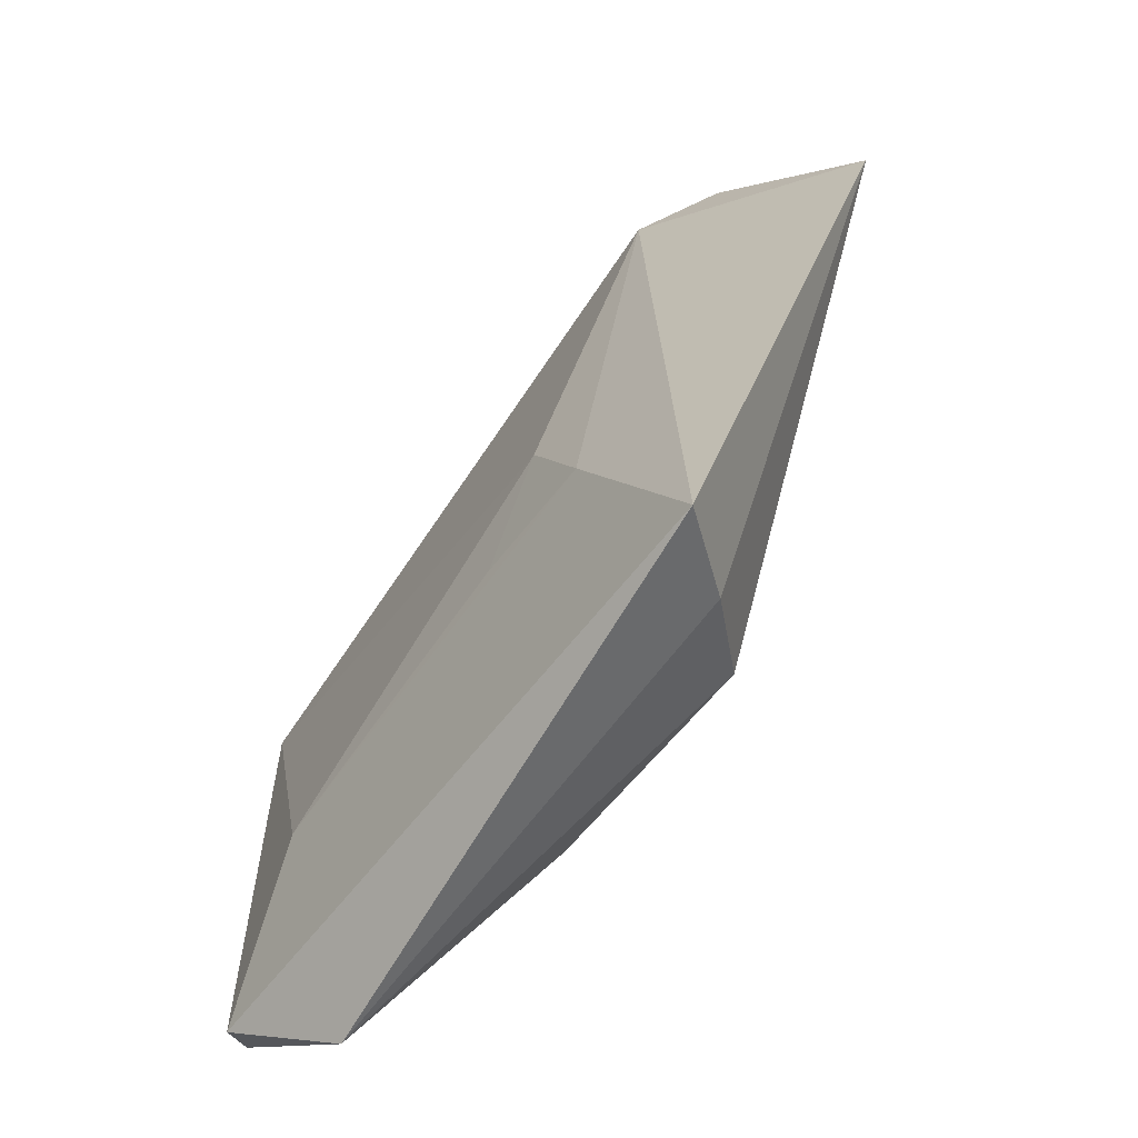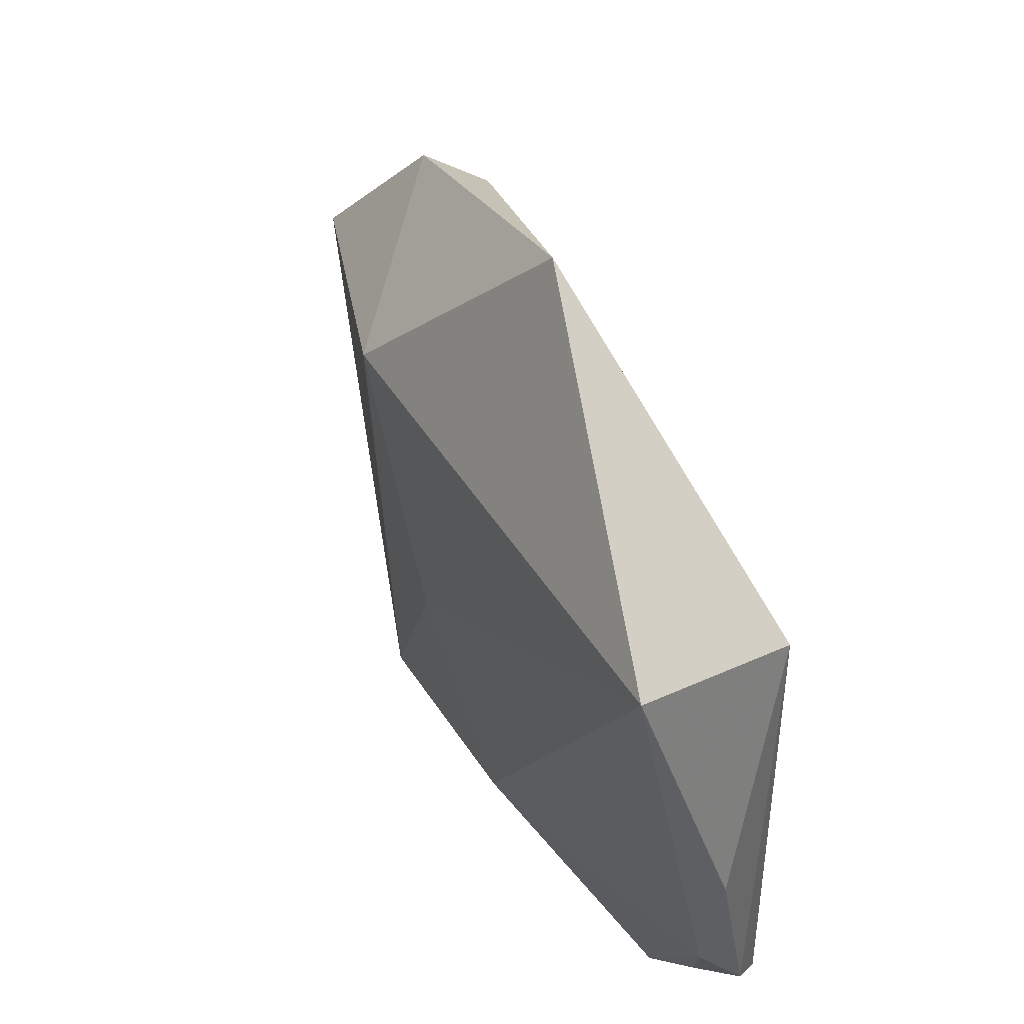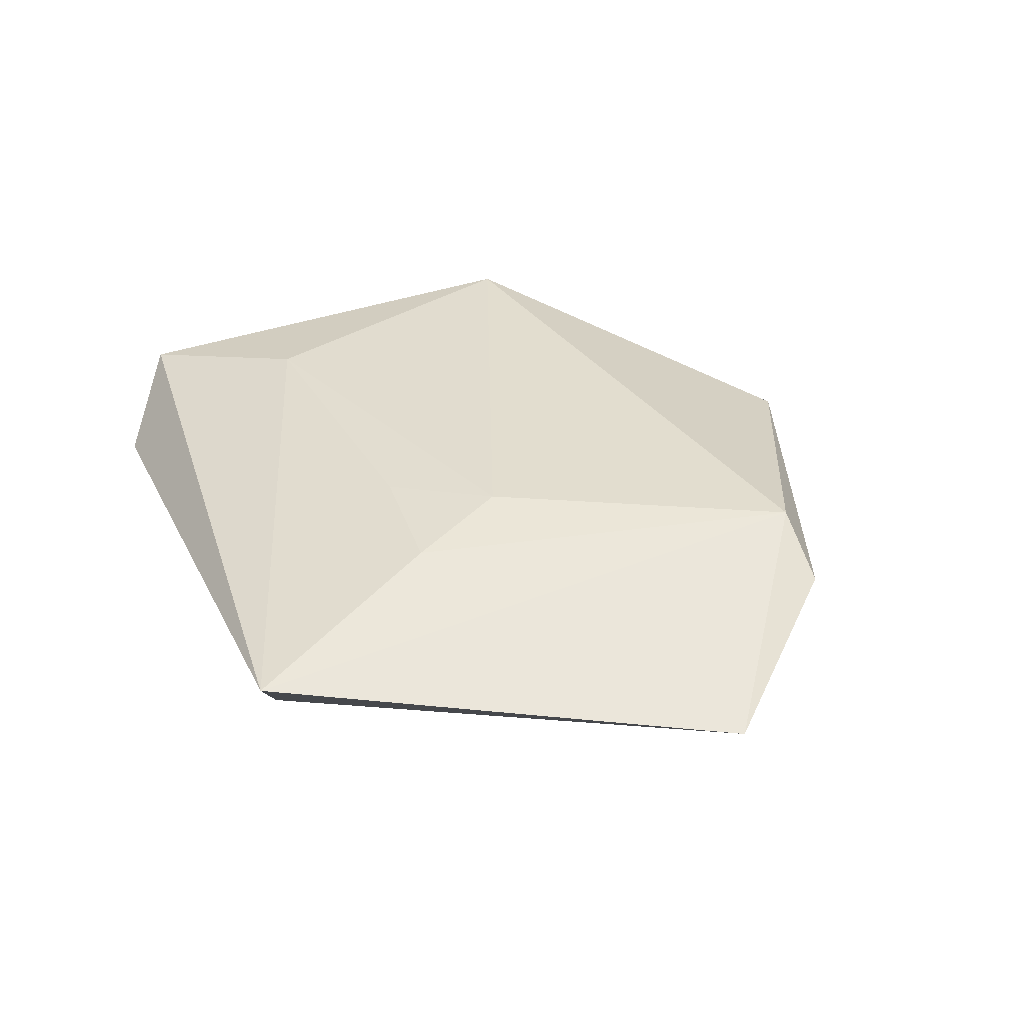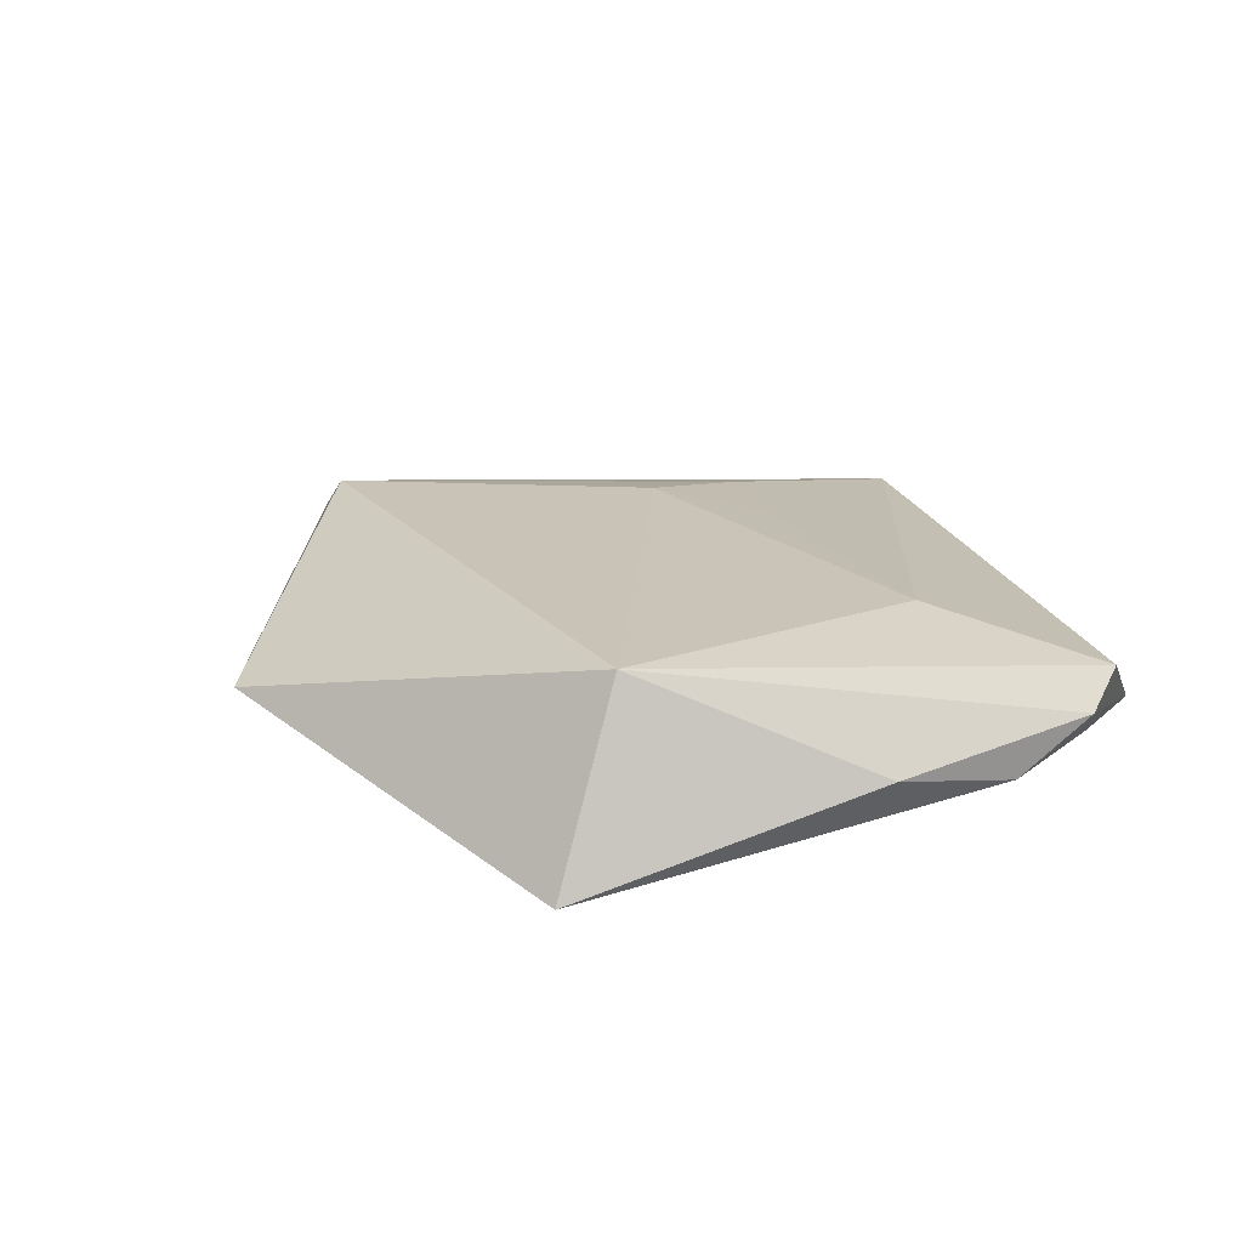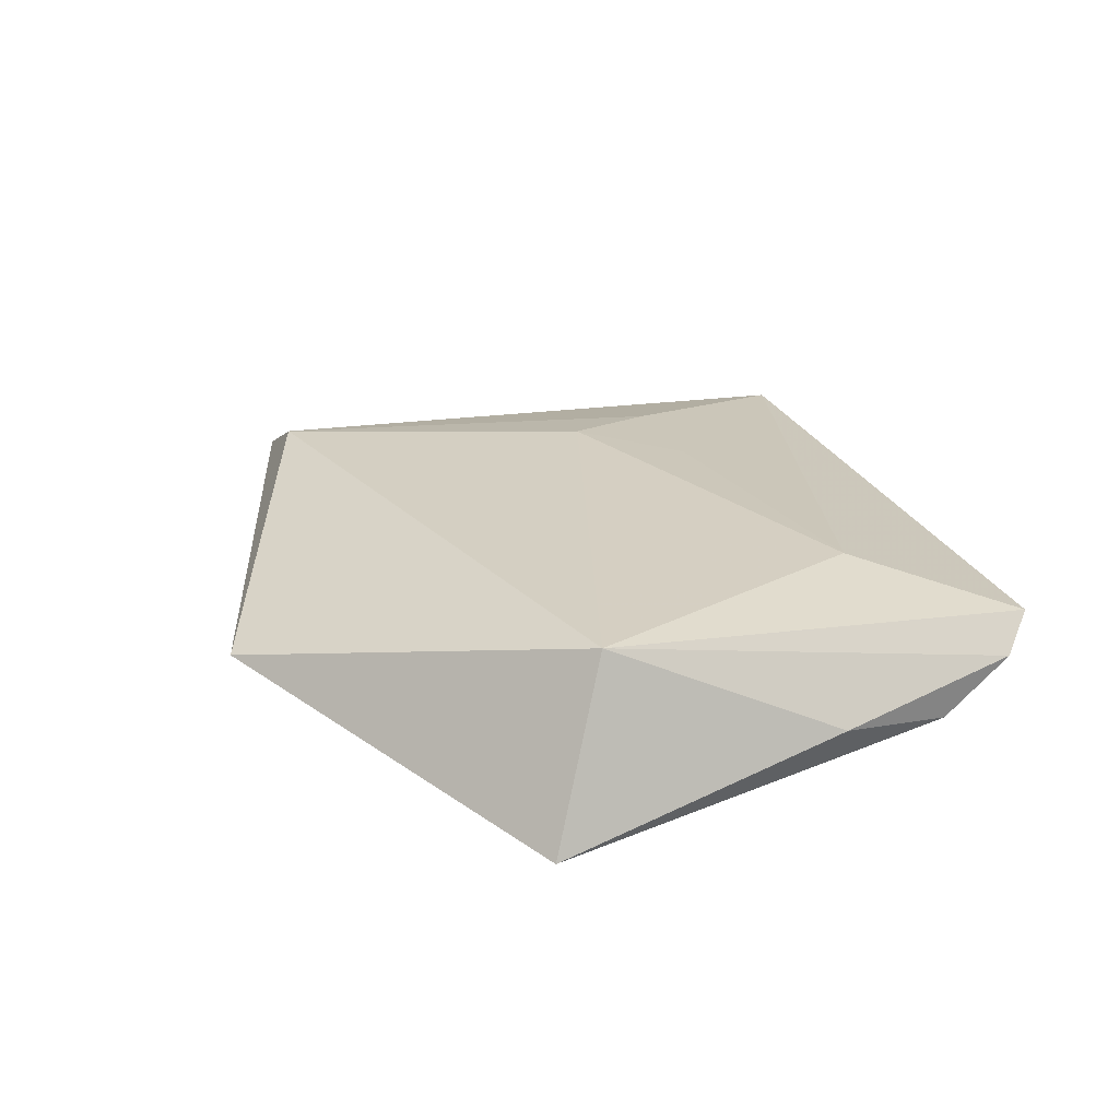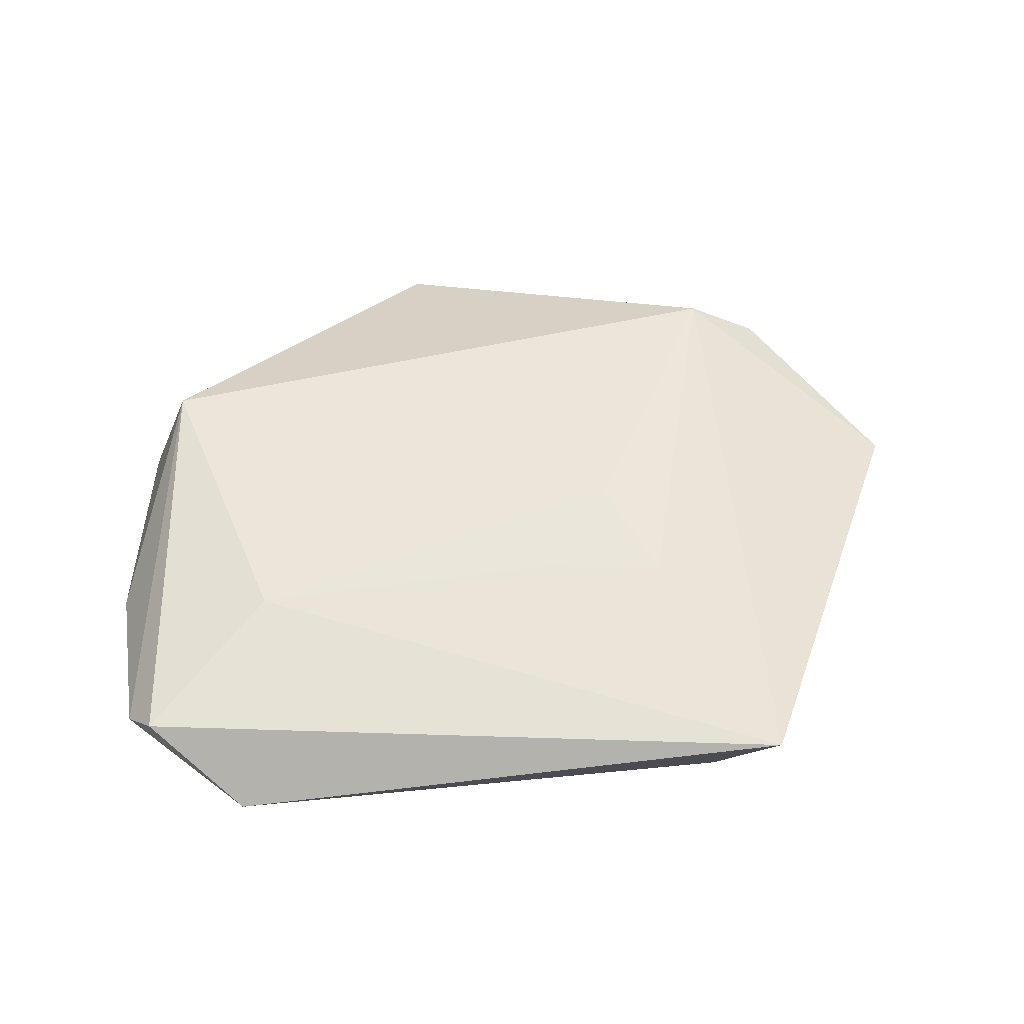
<metadata>
{"format":"obj","ext":"obj","renderer":"f3d","projection":"perspective","resolution":1024,"background":"white","views":[{"elev":-68.0,"azim":55.4,"up":"+Y"},{"elev":48.1,"azim":-115.8,"up":"+Y"},{"elev":35.1,"azim":63.8,"up":"+Z"},{"elev":19.2,"azim":-111.0,"up":"+Z"},{"elev":25.2,"azim":-117.1,"up":"+Z"},{"elev":49.8,"azim":-8.6,"up":"+Z"}]}
</metadata>
<code>
v 0.0285 -0.03812 0.004065
v -0.04081 -0.02348 0.002949
v -0.04067 -0.01626 -0.002178
v 0.006569 -0.0139 0.008948
v -0.02316 -0.02303 -0.005236
v 0.015 -0.004844 0.01004
v 0.03896 0.0232 0.005278
v -0.03239 0.01722 0.009507
v 0.01578 -0.02895 -0.00974
v 0.02232 -0.0346 -0.00324
v -0.02952 -0.03403 -0.0009111
v 0.05177 0.006663 -0.0008964
v -0.03742 0.02459 -0.008863
v -0.04115 -0.004622 -0.0004317
v 0.004811 -0.006737 -0.01074
v -0.03706 -0.02508 -0.0002823
v -0.03836 -0.02696 0.0061
v -0.001332 0.04284 0.0004109
v 0.01926 -0.01566 0.008447
v 0.03151 0.02375 0.00938
v 0.01825 0.01834 -0.01093
v -0.02483 -0.01439 0.009305
v -0.007327 -0.02533 -0.008741
f 12 20 1
f 12 9 21
f 6 20 8
f 21 13 18
f 13 8 18
f 8 20 18
f 15 13 21
f 21 9 15
f 7 12 21
f 21 18 7
f 20 12 7
f 7 18 20
f 1 11 10
f 10 11 9
f 10 12 1
f 9 12 10
f 17 11 1
f 9 11 23
f 13 15 23
f 23 15 9
f 22 6 8
f 8 17 22
f 22 4 6
f 22 17 1
f 2 17 8
f 11 17 2
f 5 23 11
f 6 4 19
f 1 20 19
f 20 6 19
f 19 22 1
f 4 22 19
f 14 8 13
f 14 2 8
f 3 5 11
f 3 14 13
f 2 14 3
f 13 23 3
f 23 5 3
f 11 2 16
f 16 3 11
f 2 3 16

</code>
